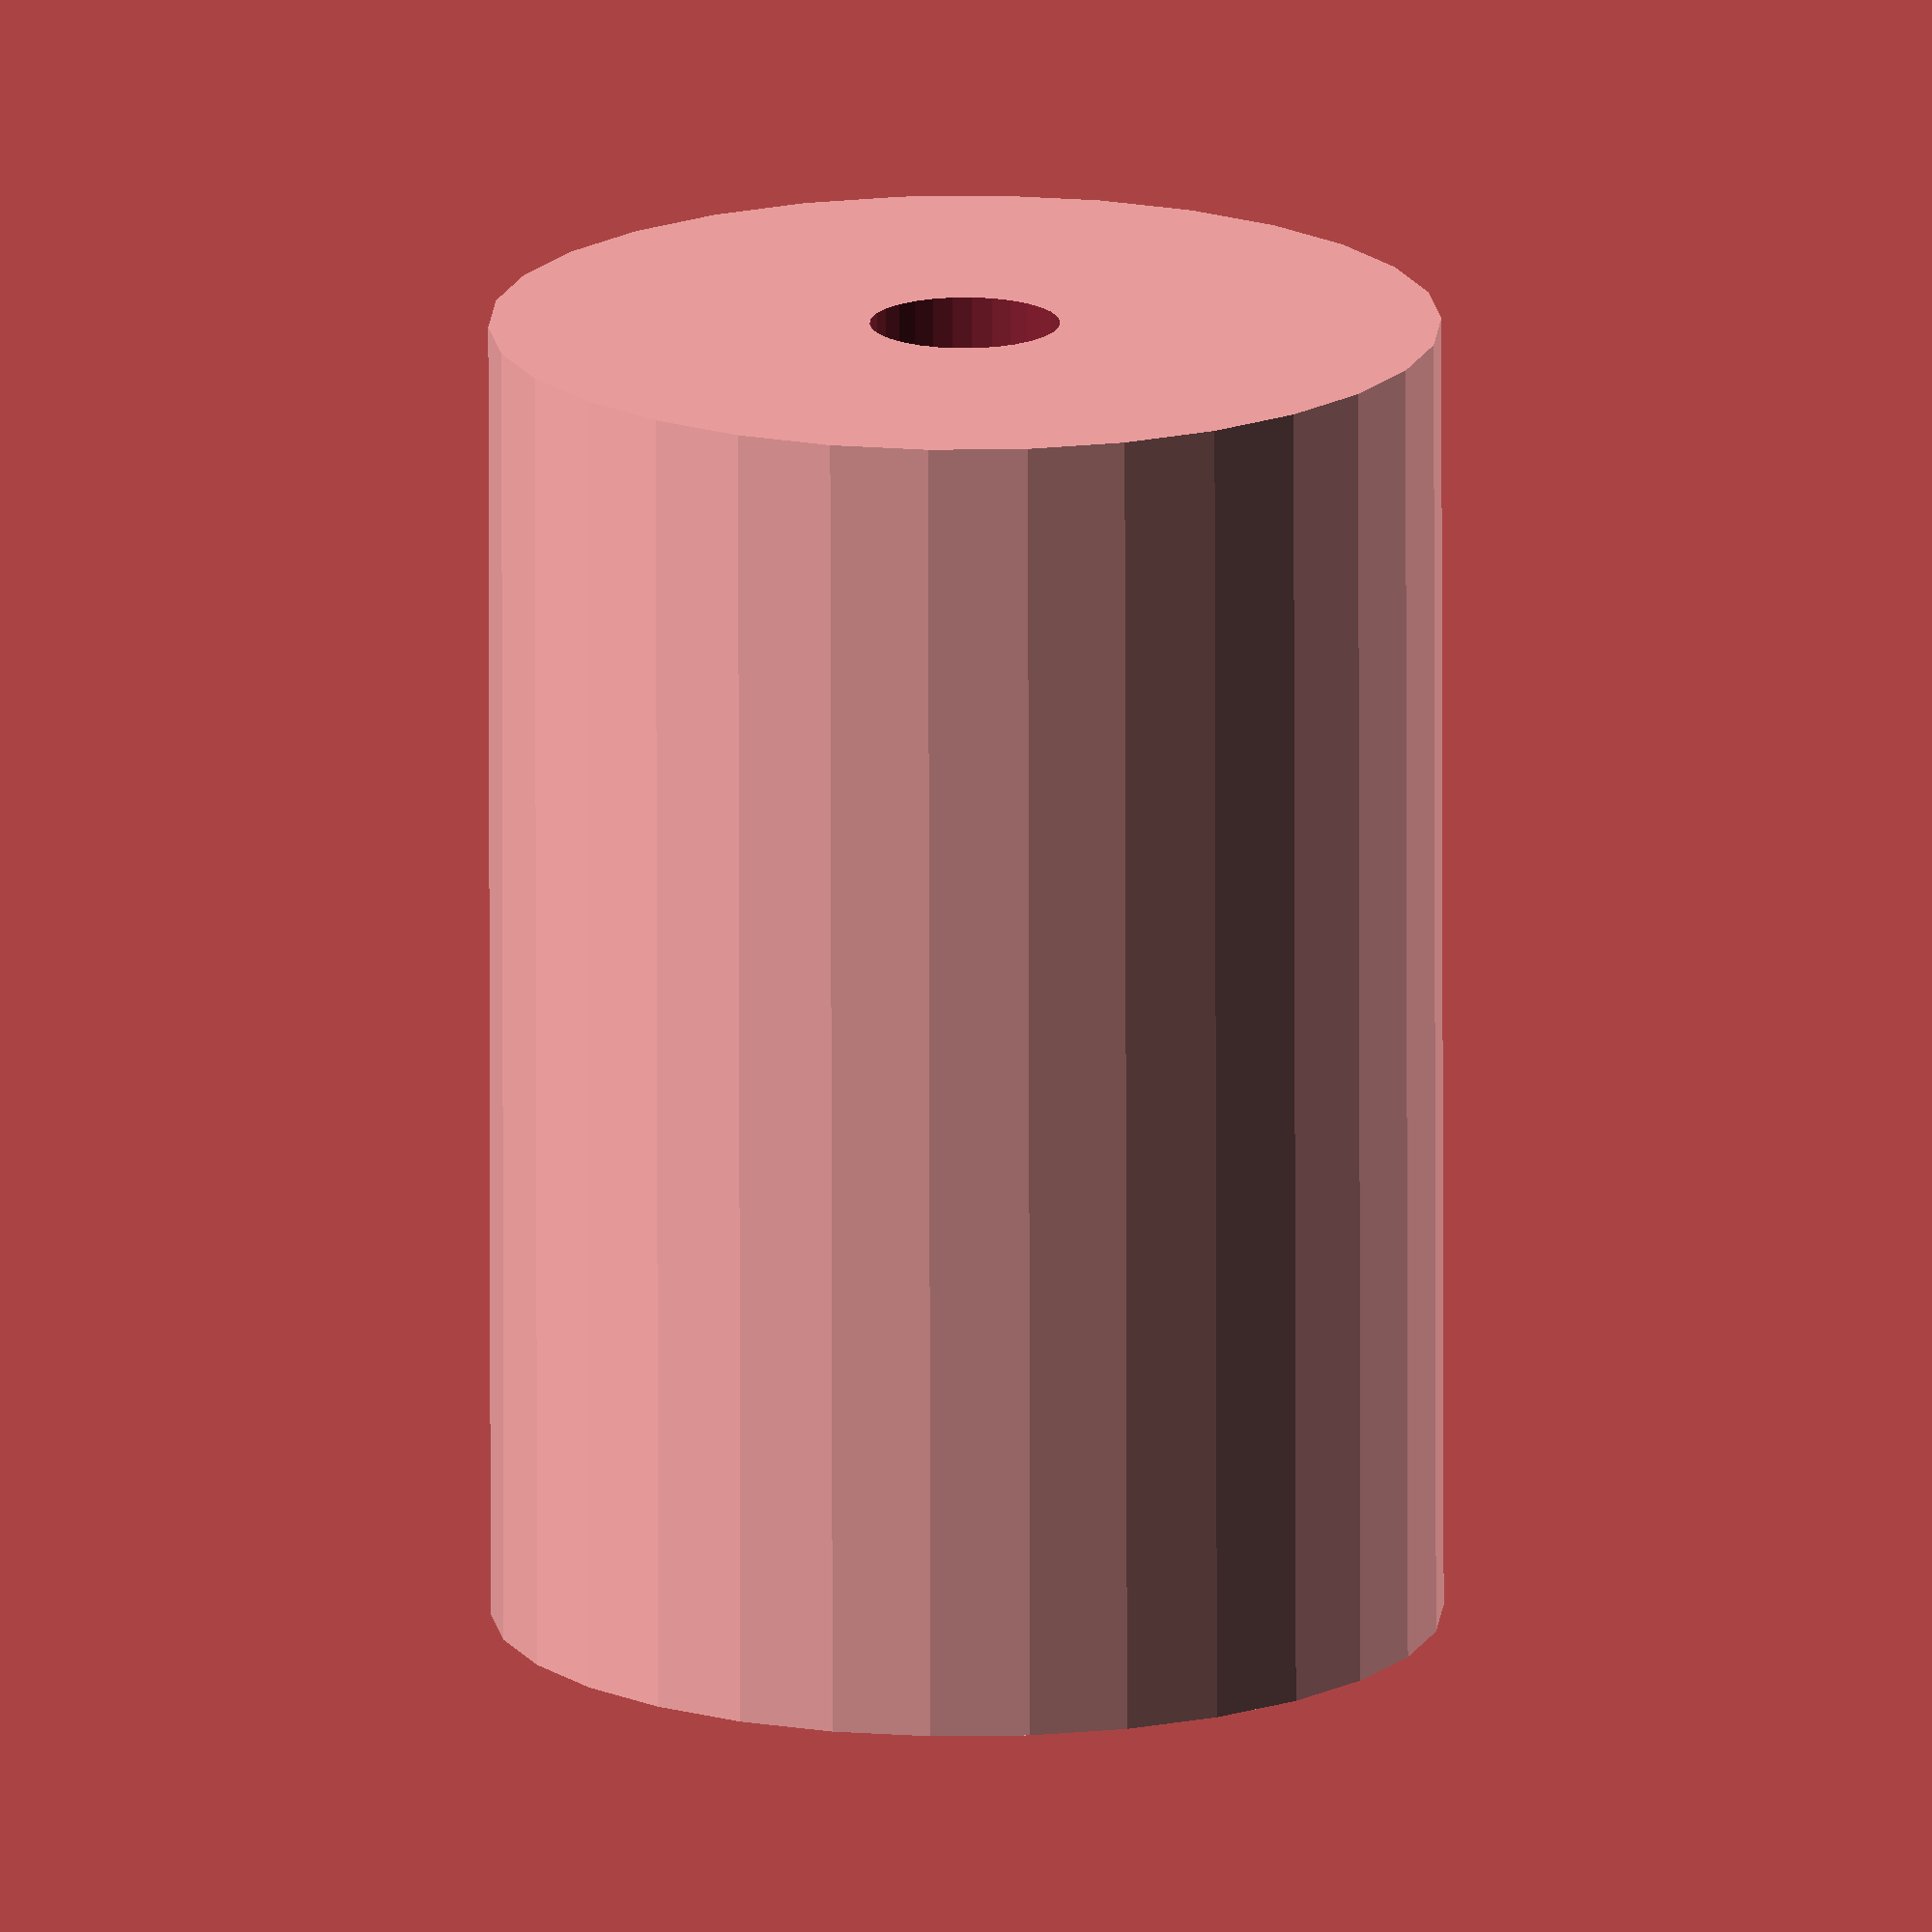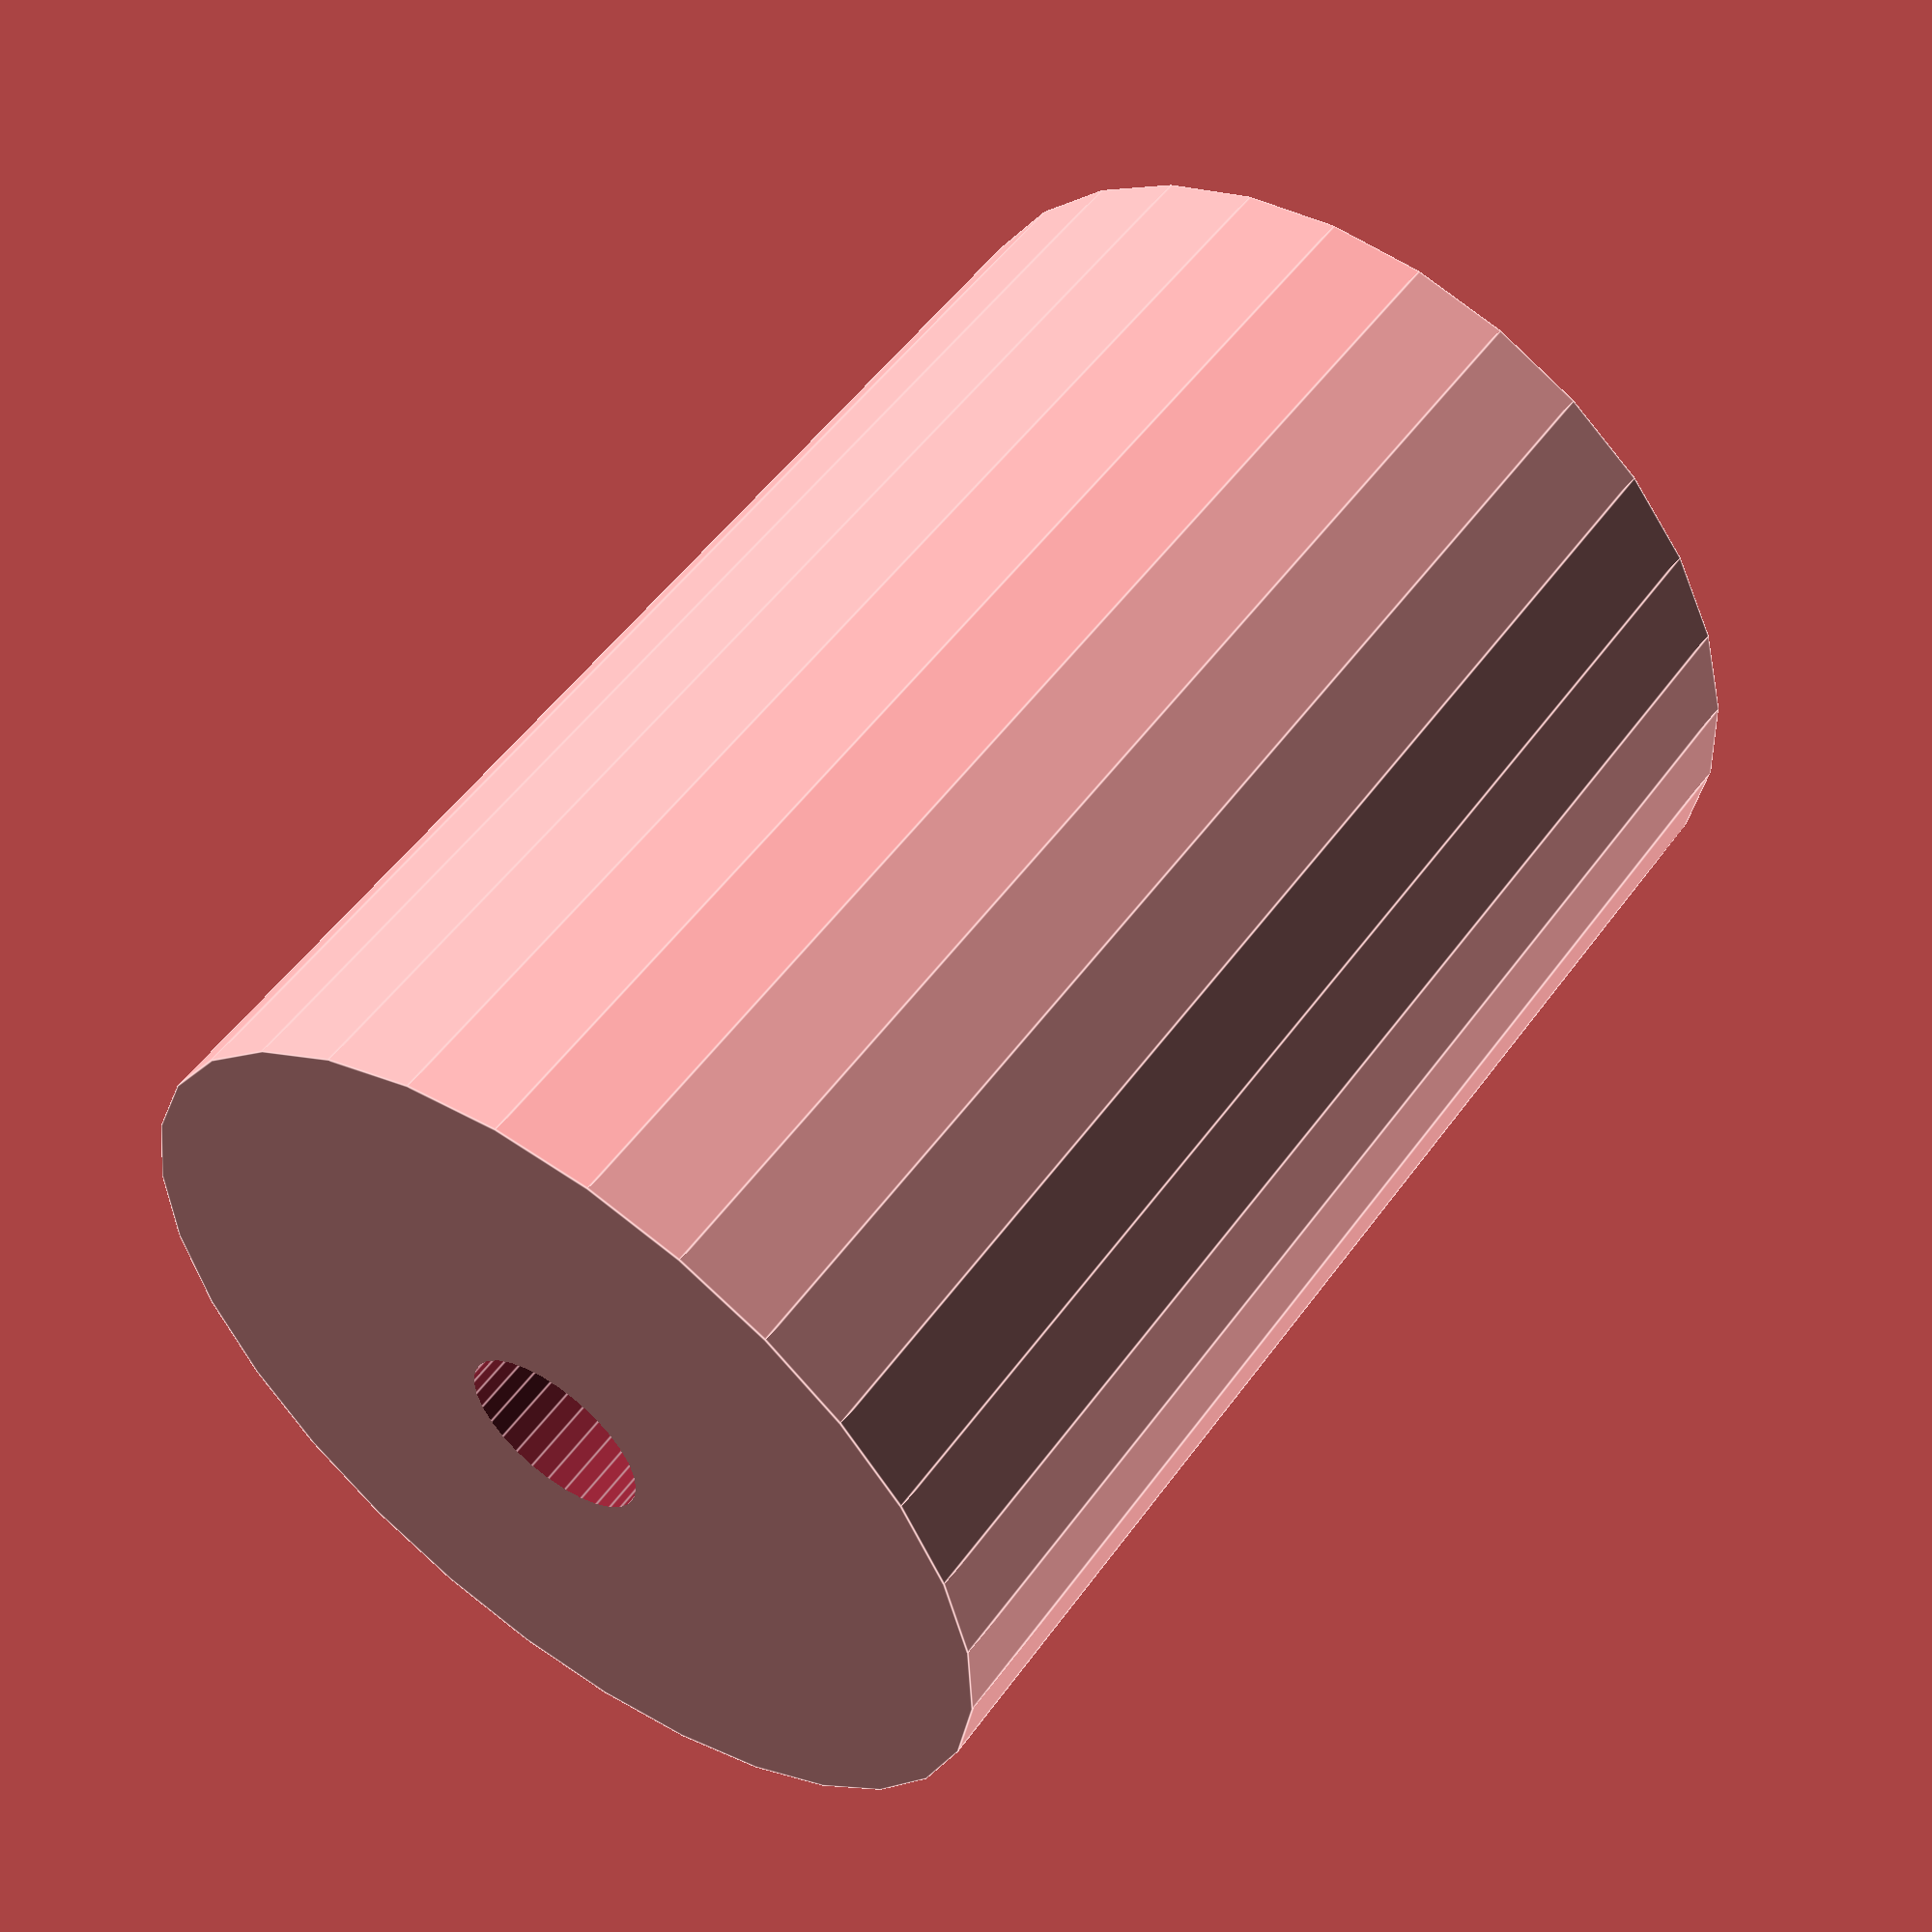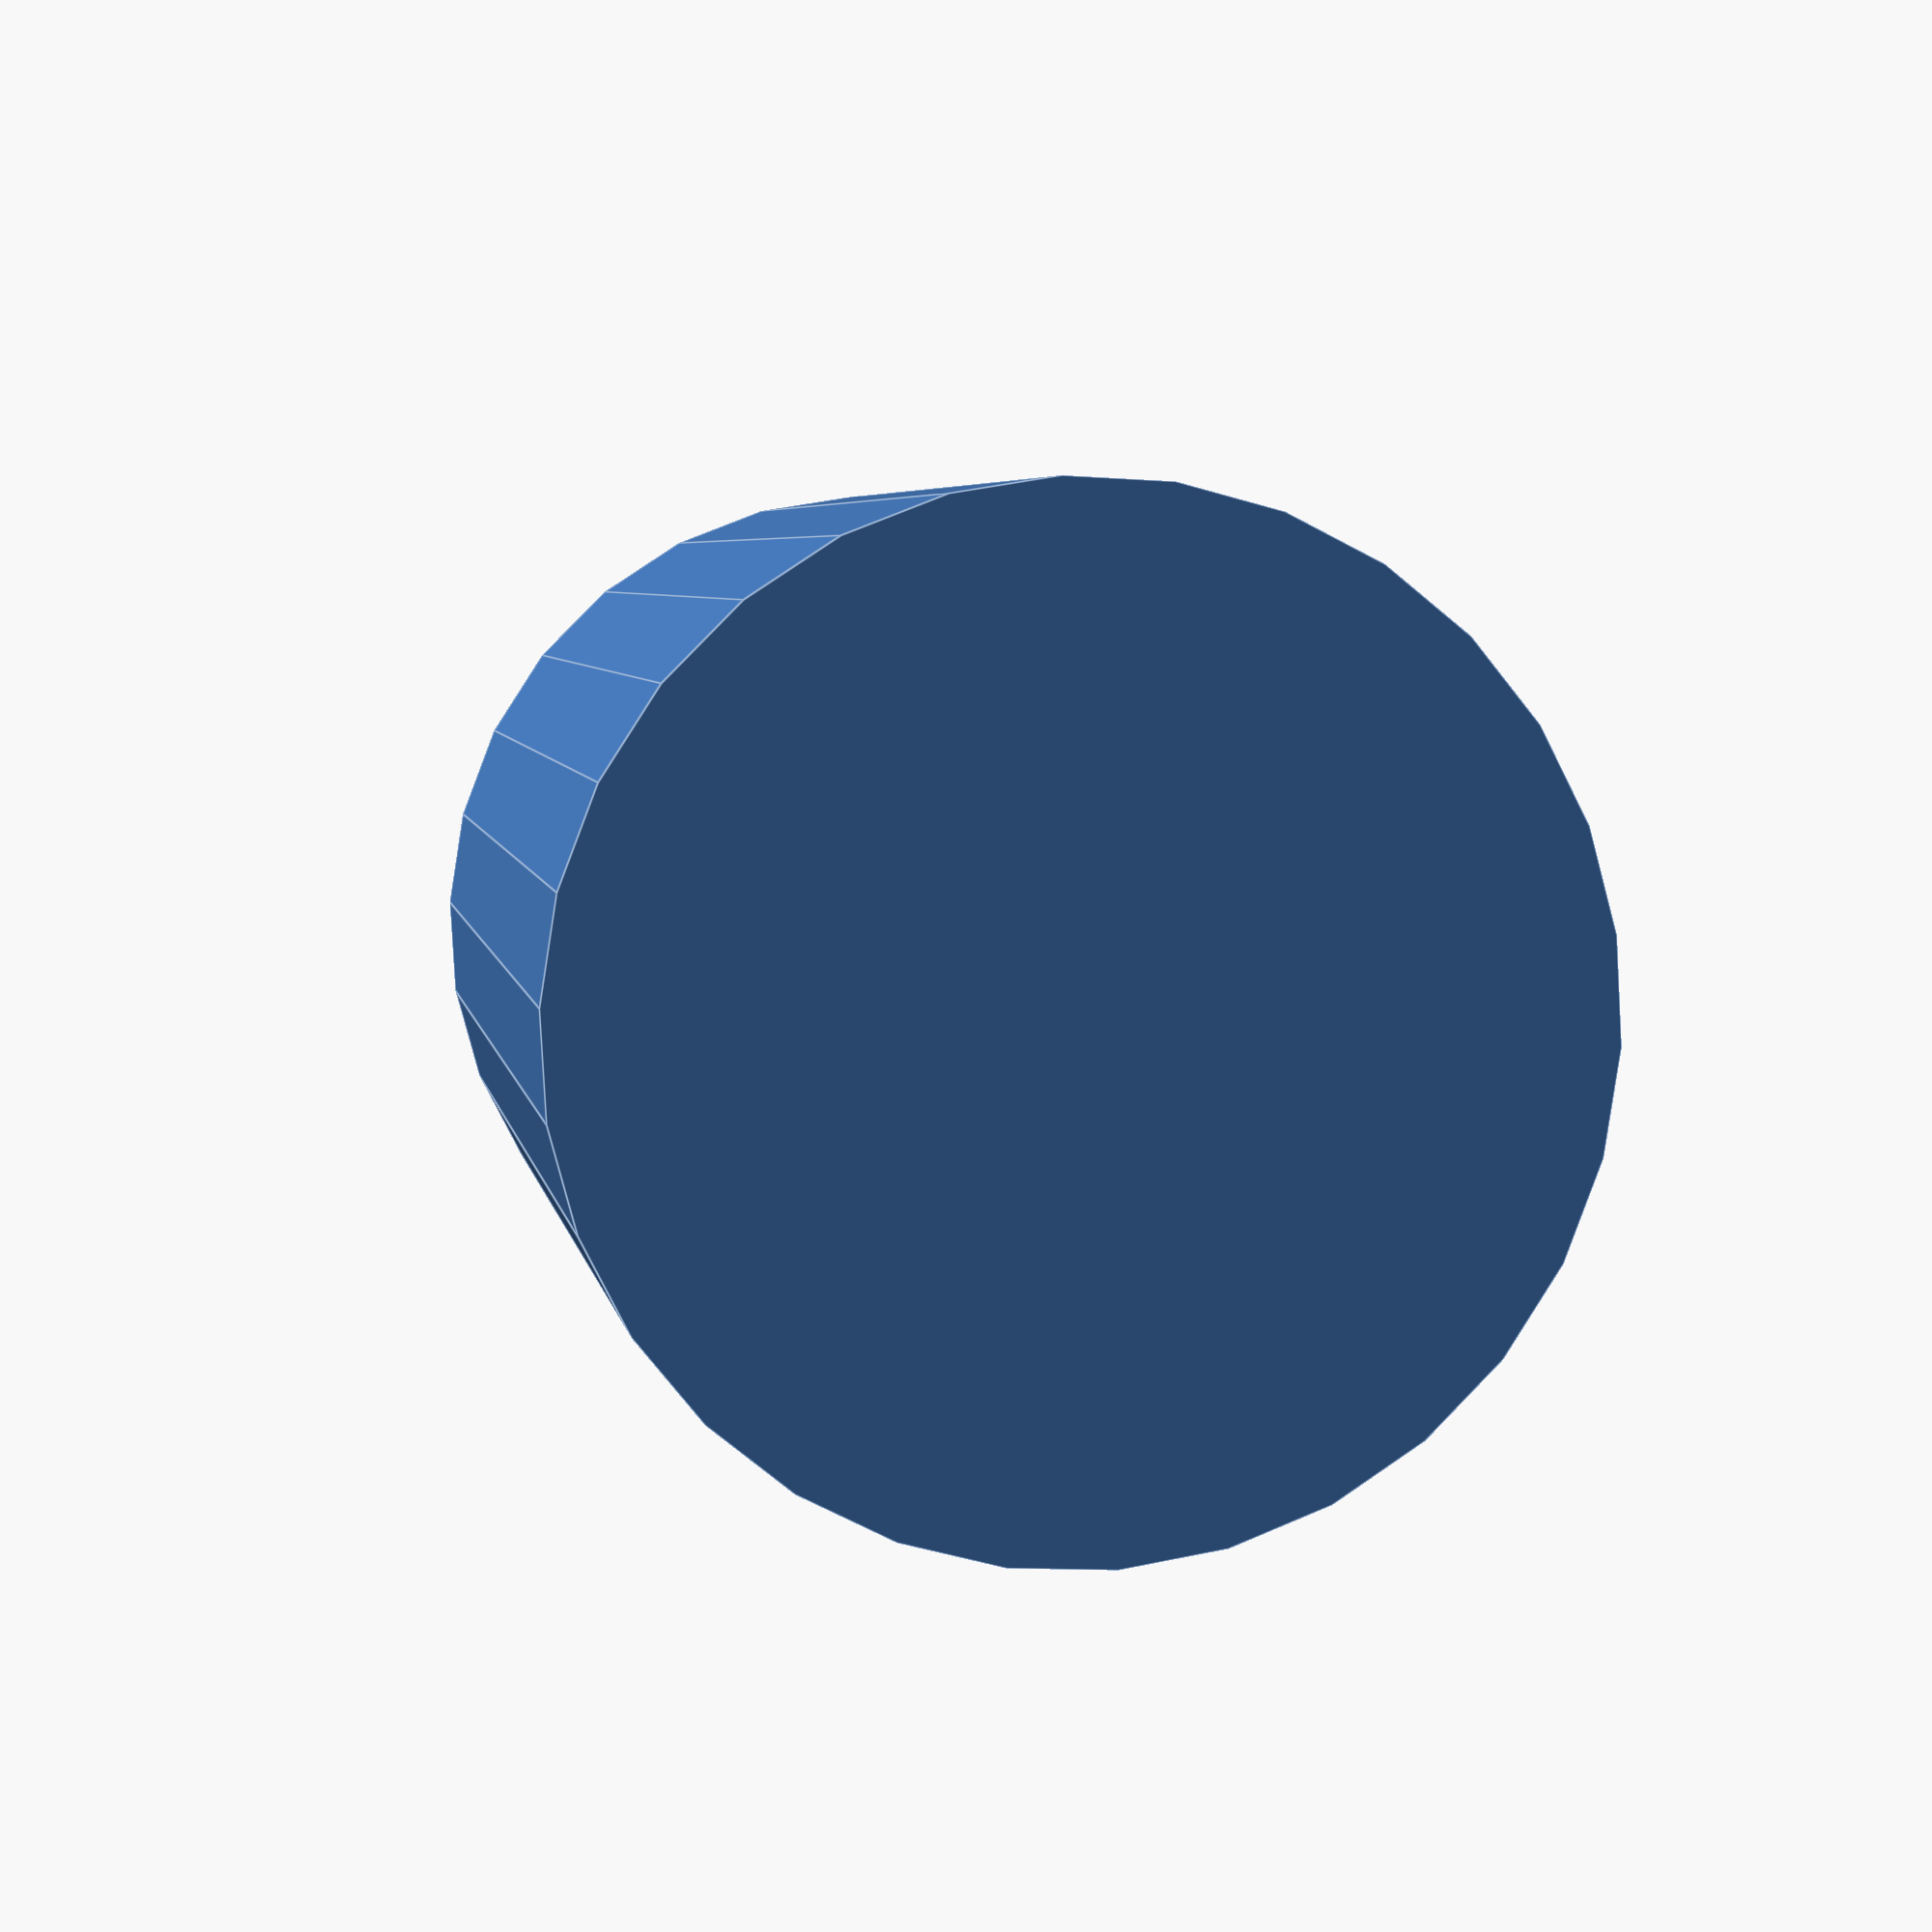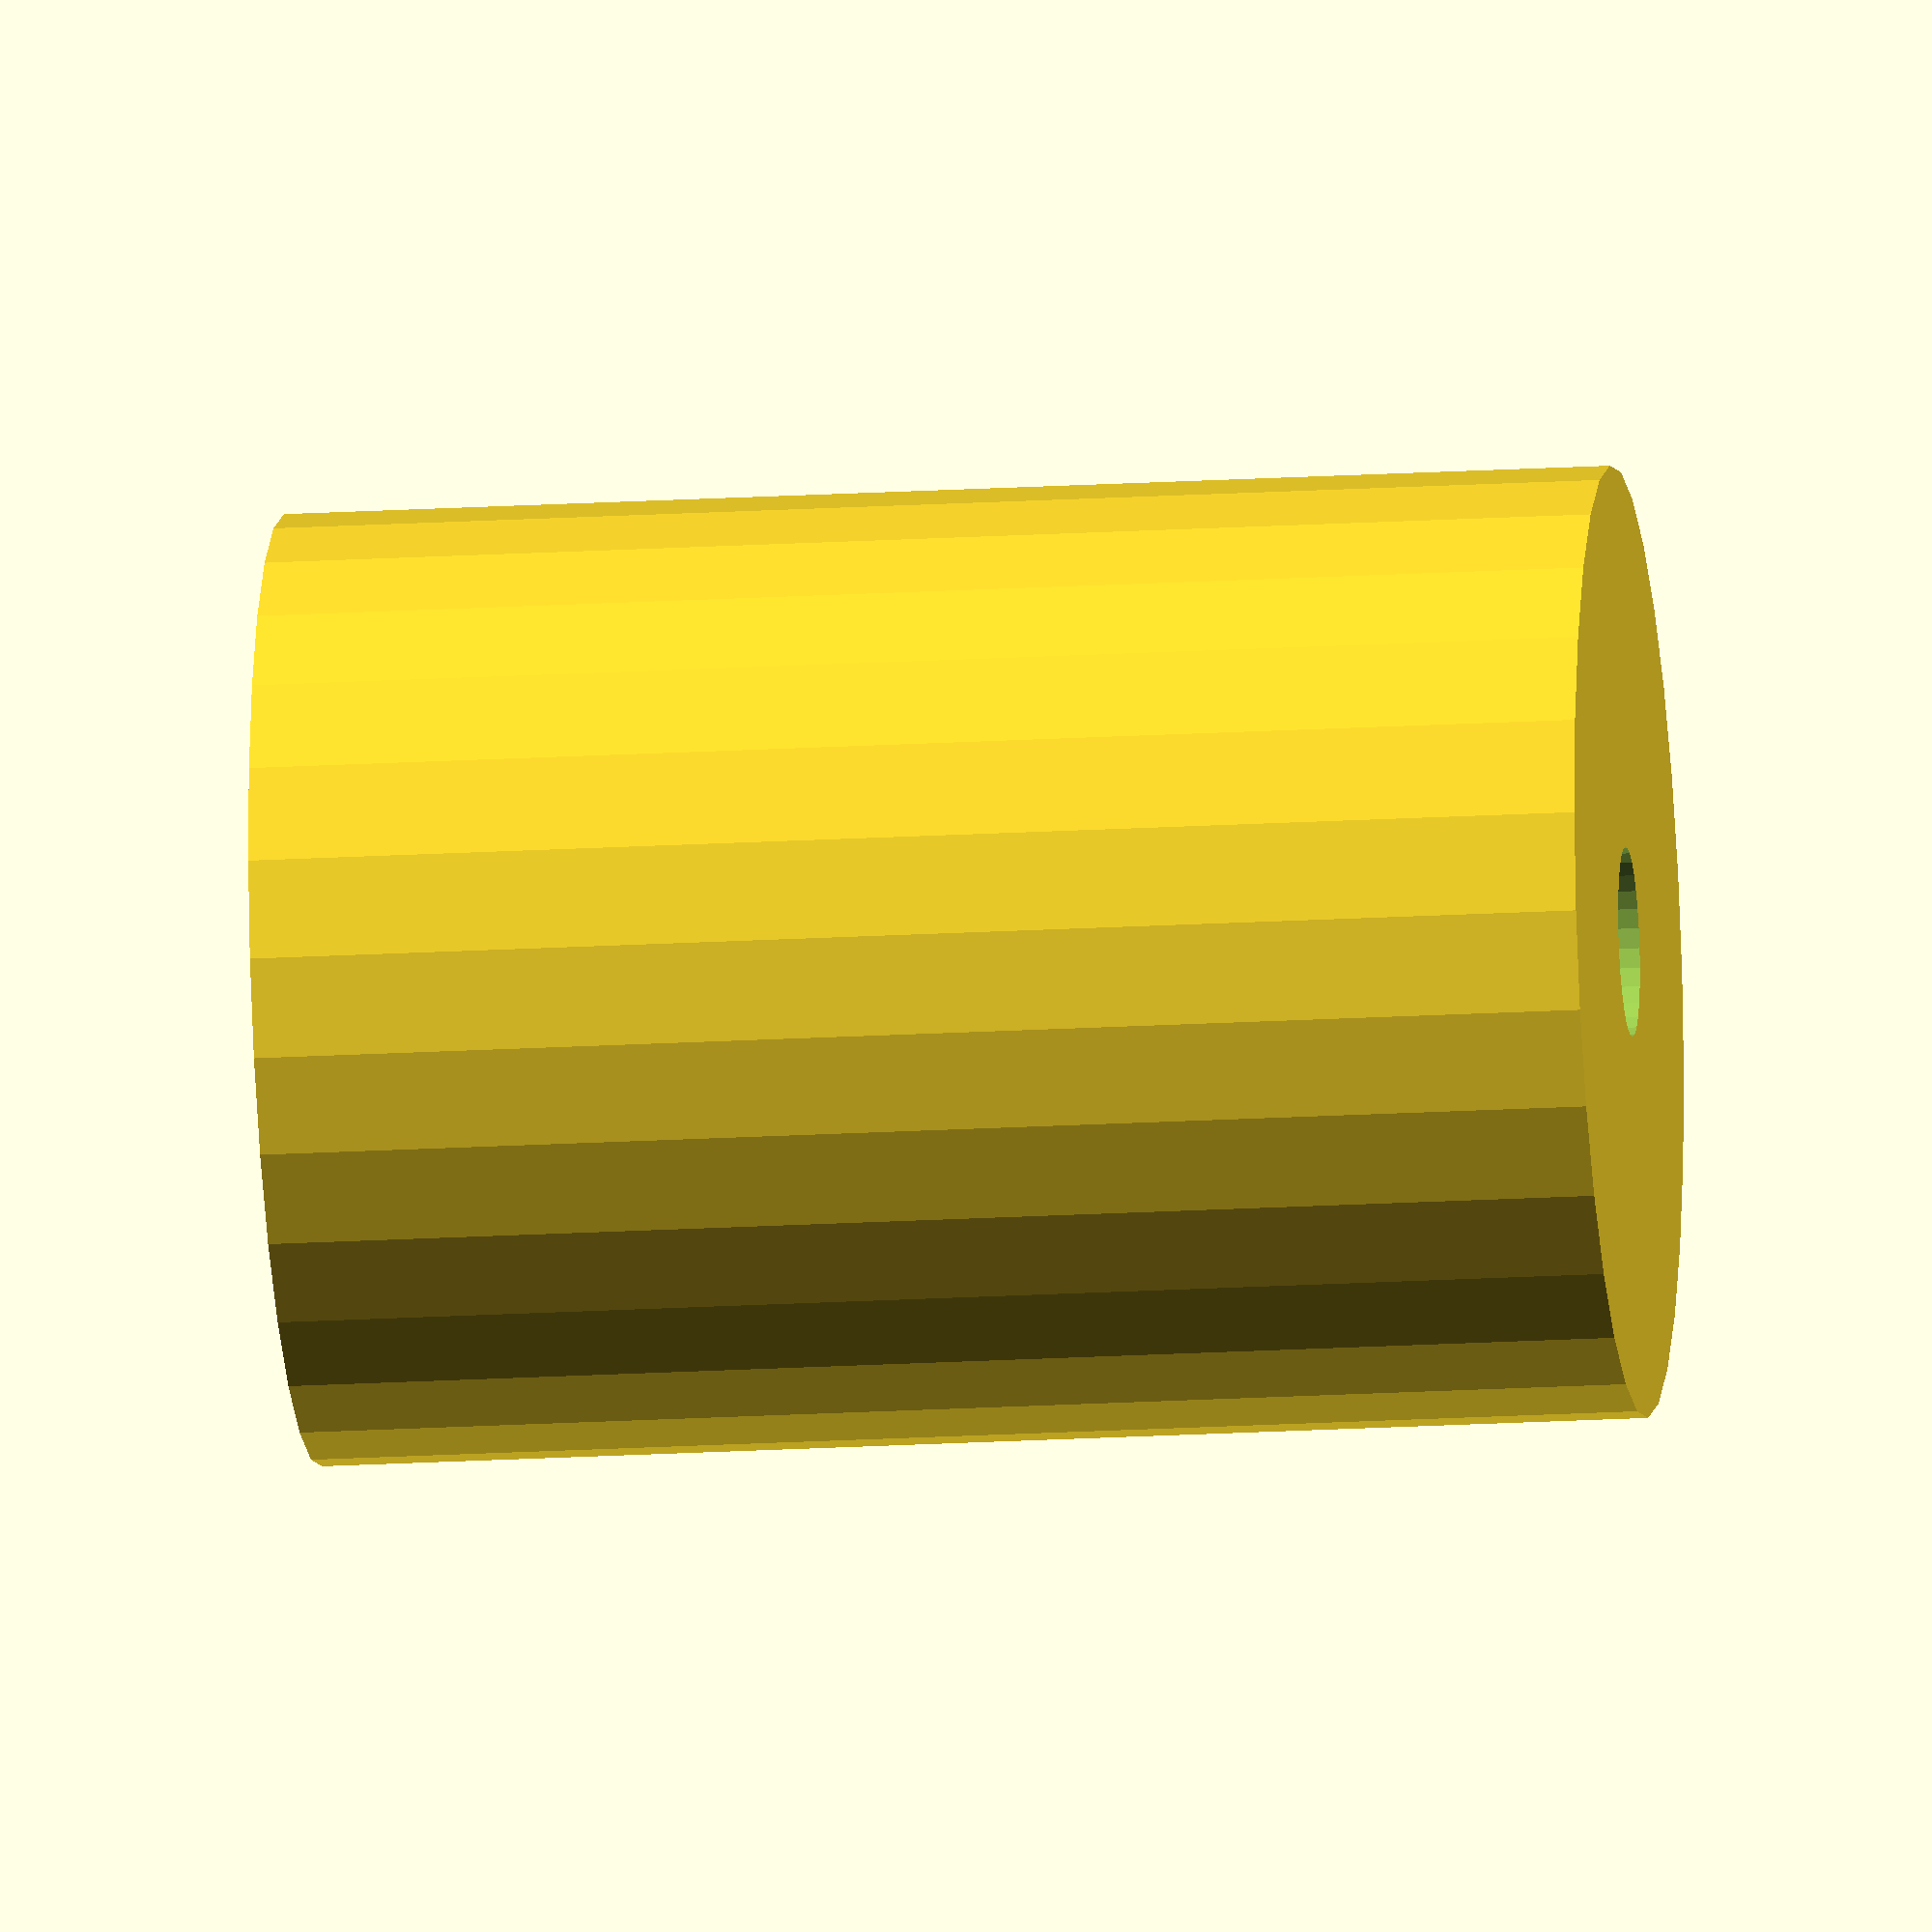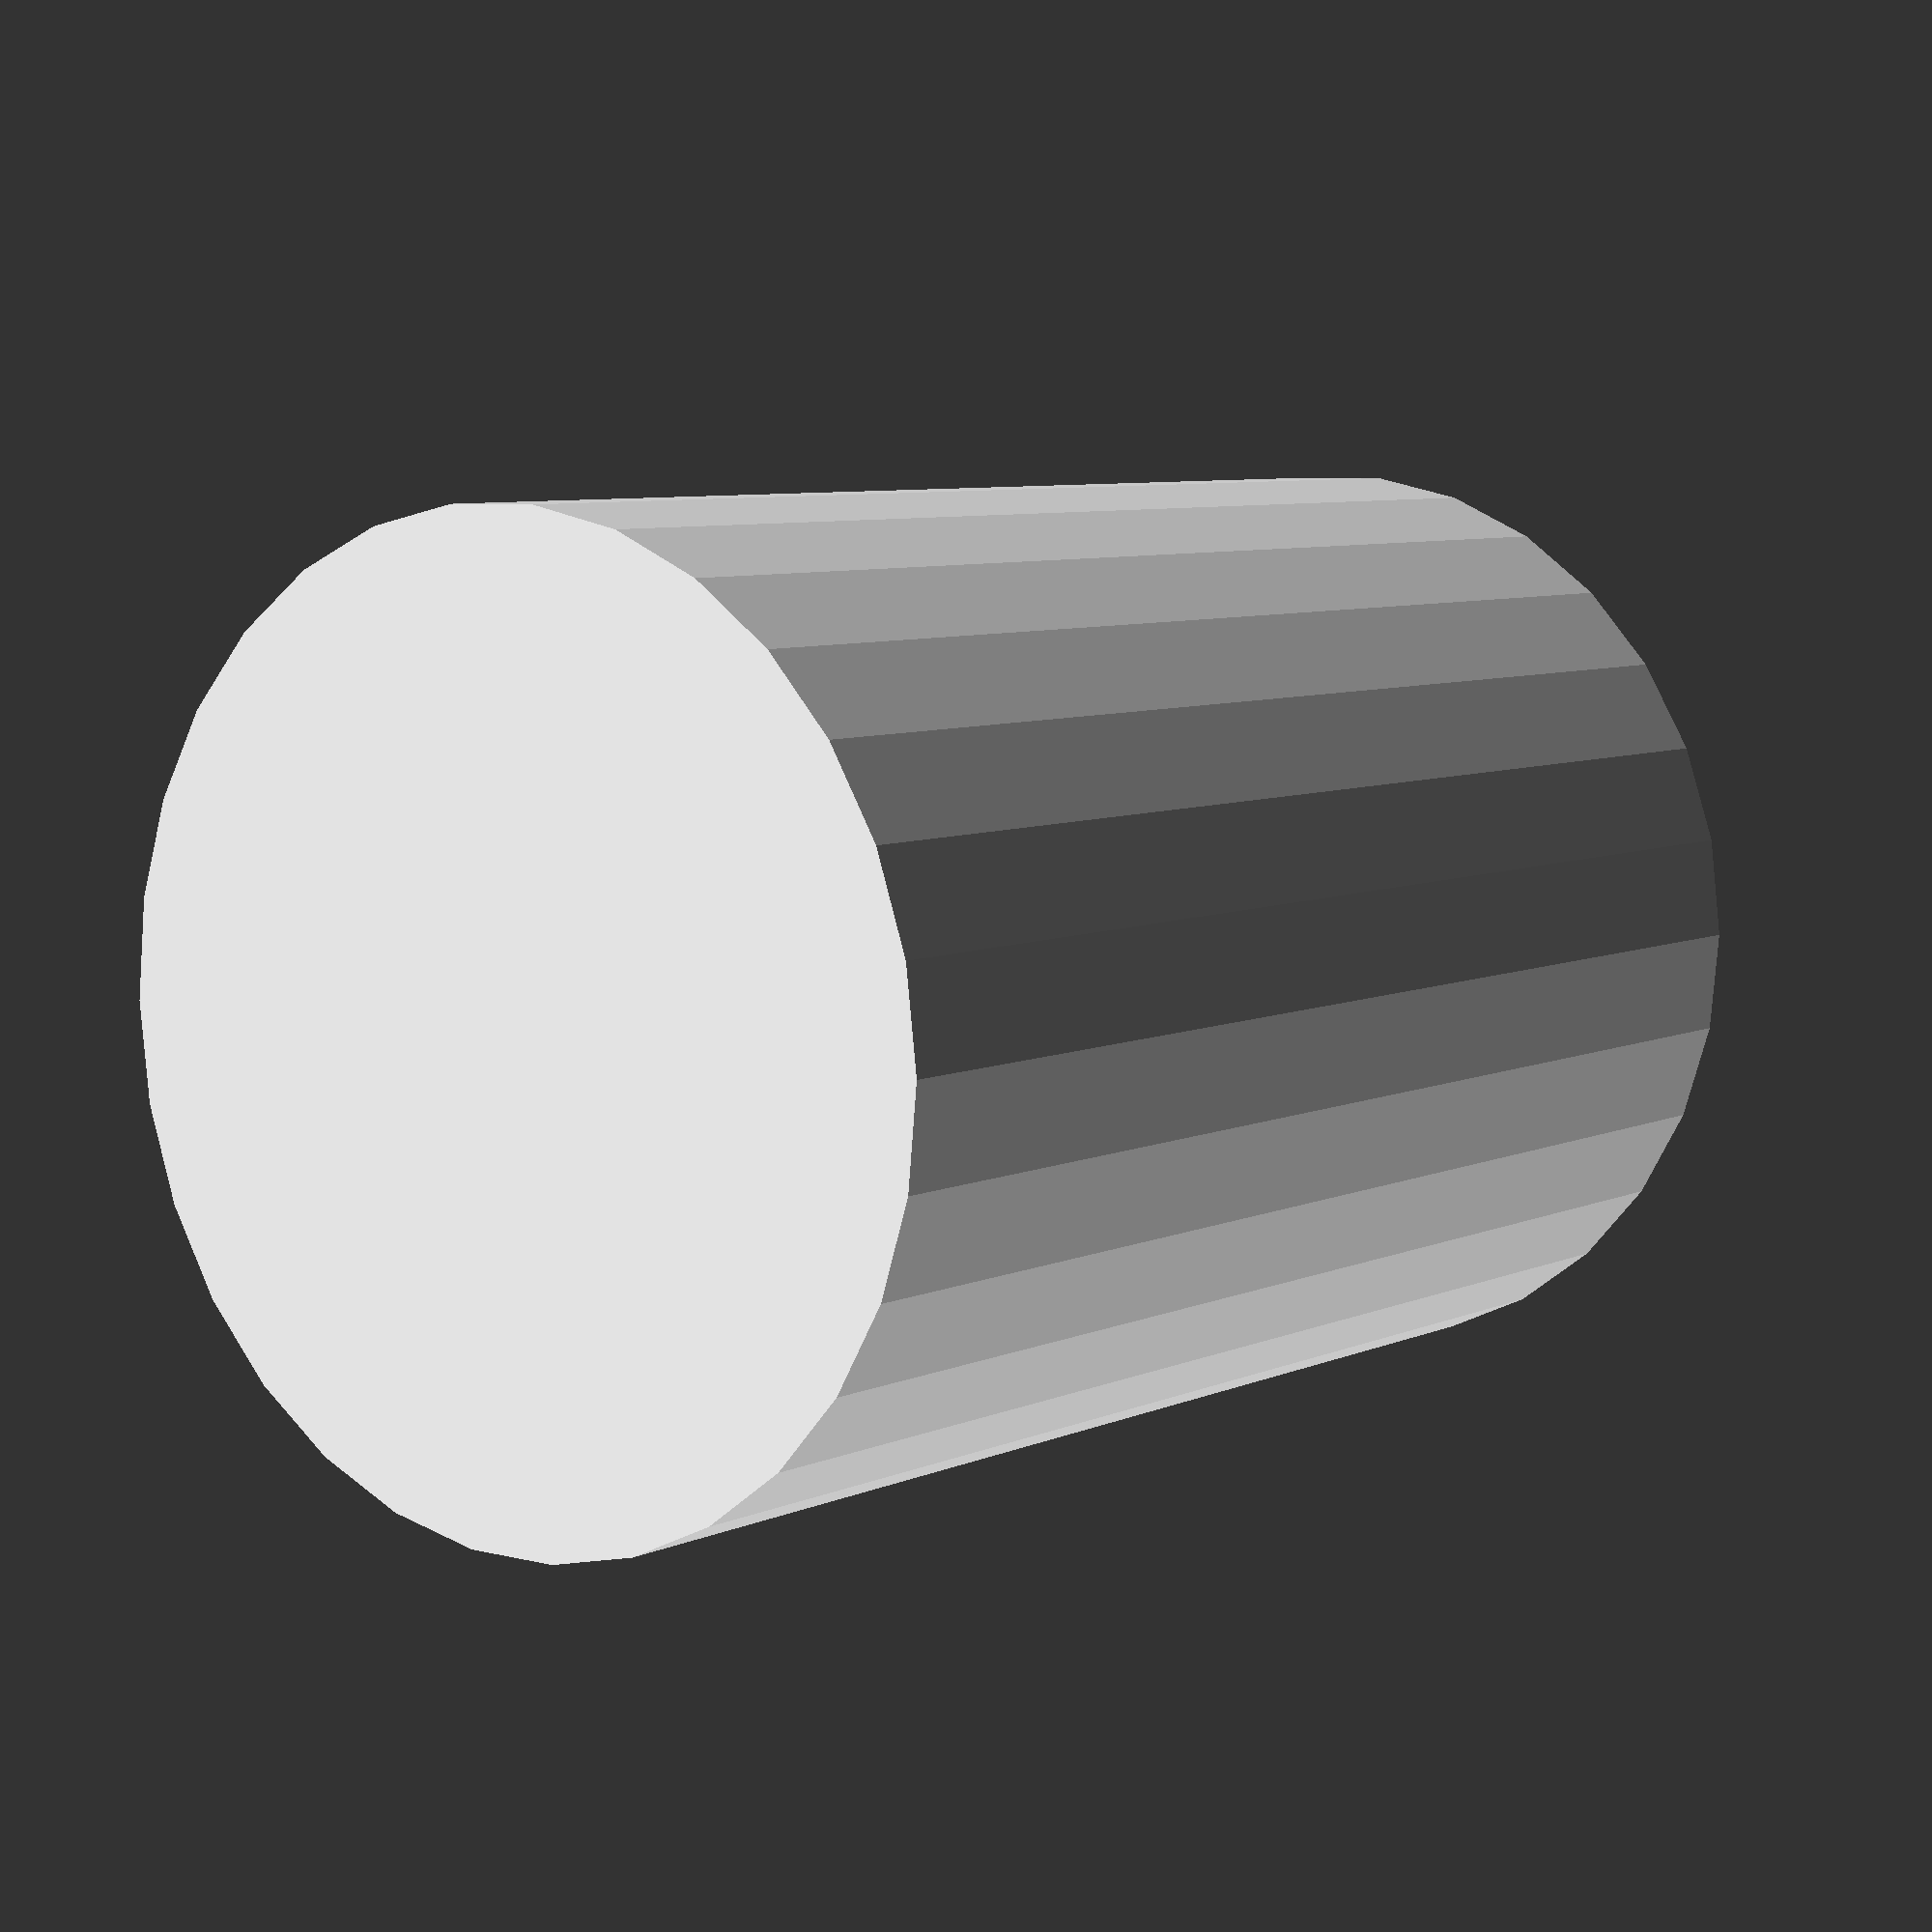
<openscad>
// Endkappe

$fn=30;


difference() {
    cylinder(d=5,h=7, center=true);
    translate([0,0,2])
    cylinder(d=1,h=5, center=true);
}
</openscad>
<views>
elev=254.5 azim=298.4 roll=179.9 proj=o view=solid
elev=126.9 azim=51.2 roll=144.9 proj=p view=edges
elev=355.3 azim=333.1 roll=170.7 proj=p view=edges
elev=198.4 azim=21.5 roll=263.4 proj=o view=solid
elev=353.0 azim=120.6 roll=218.4 proj=p view=solid
</views>
